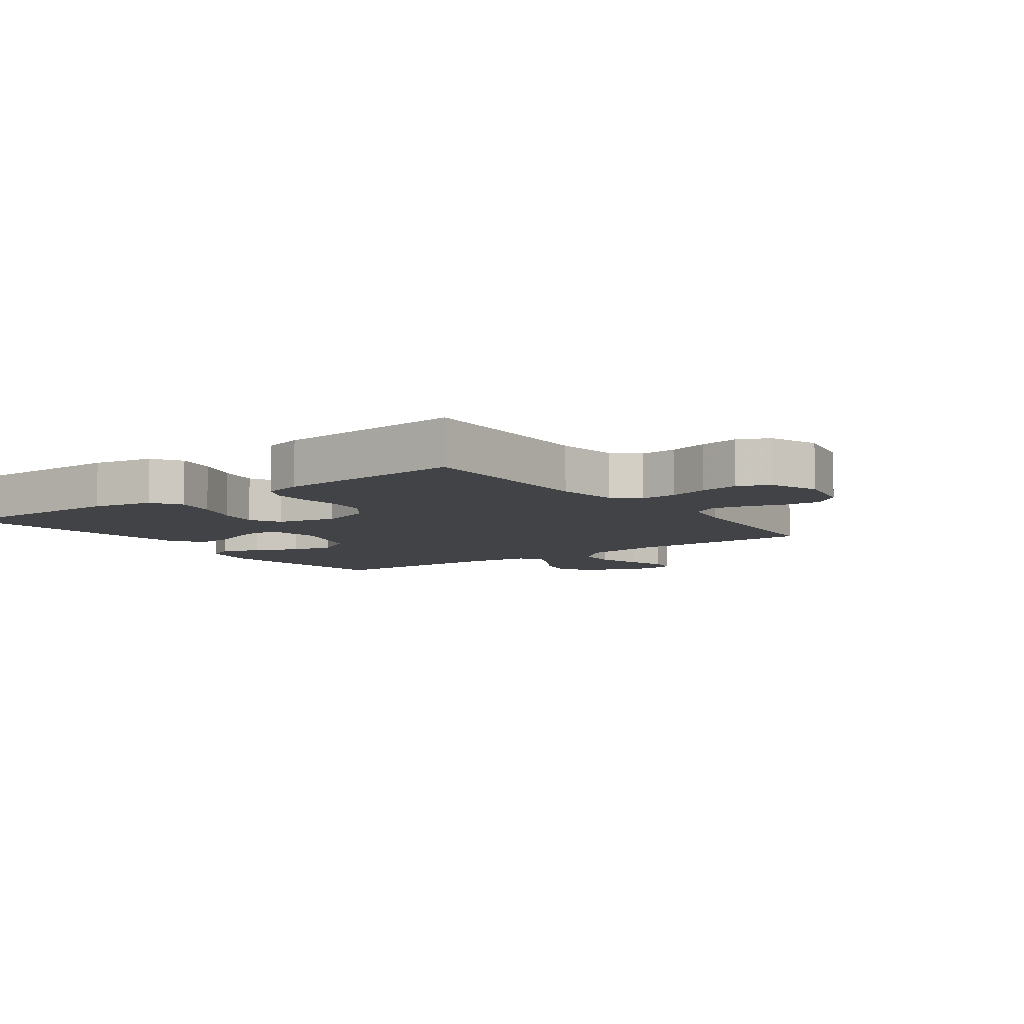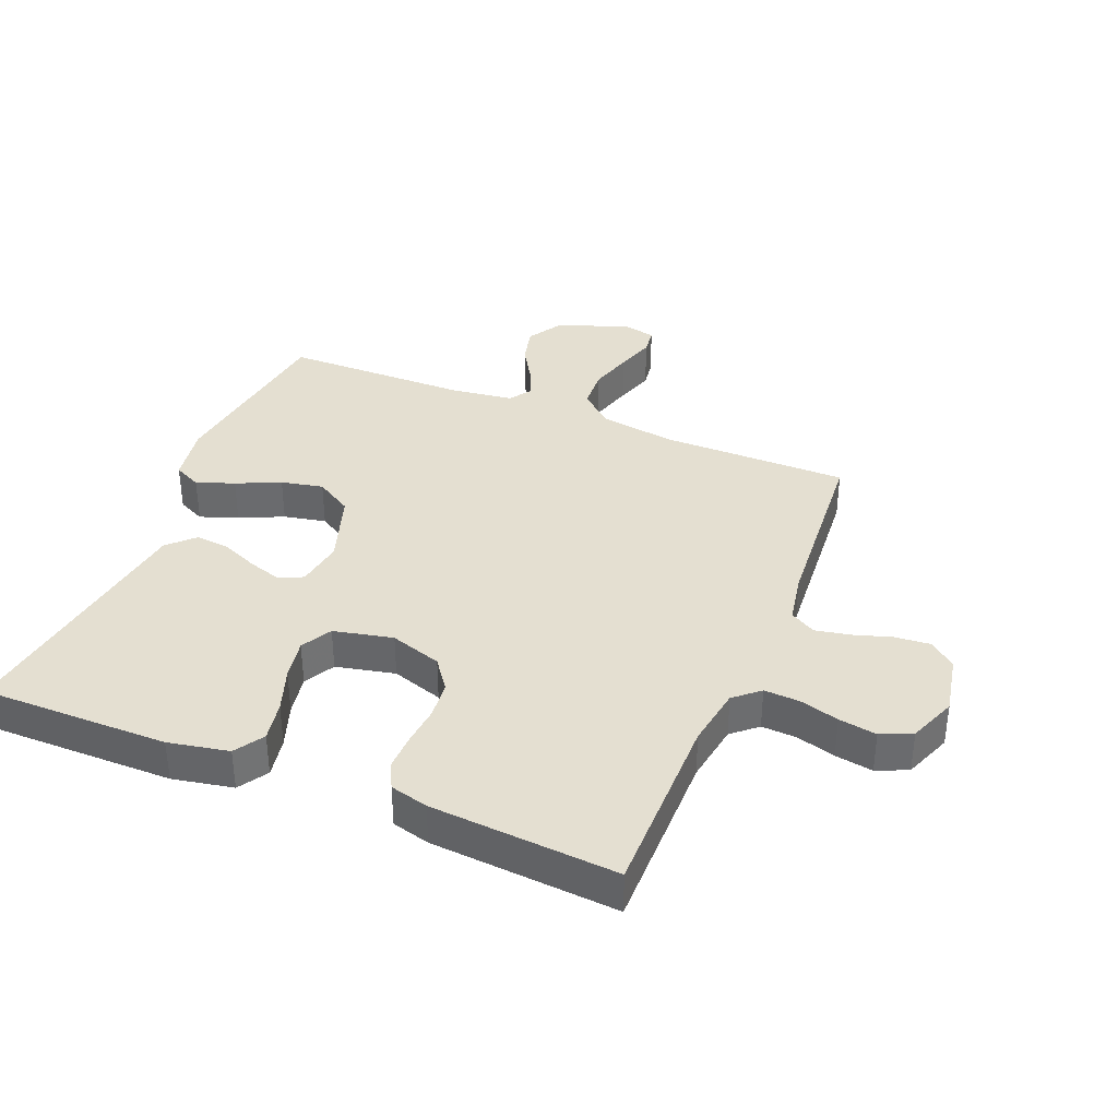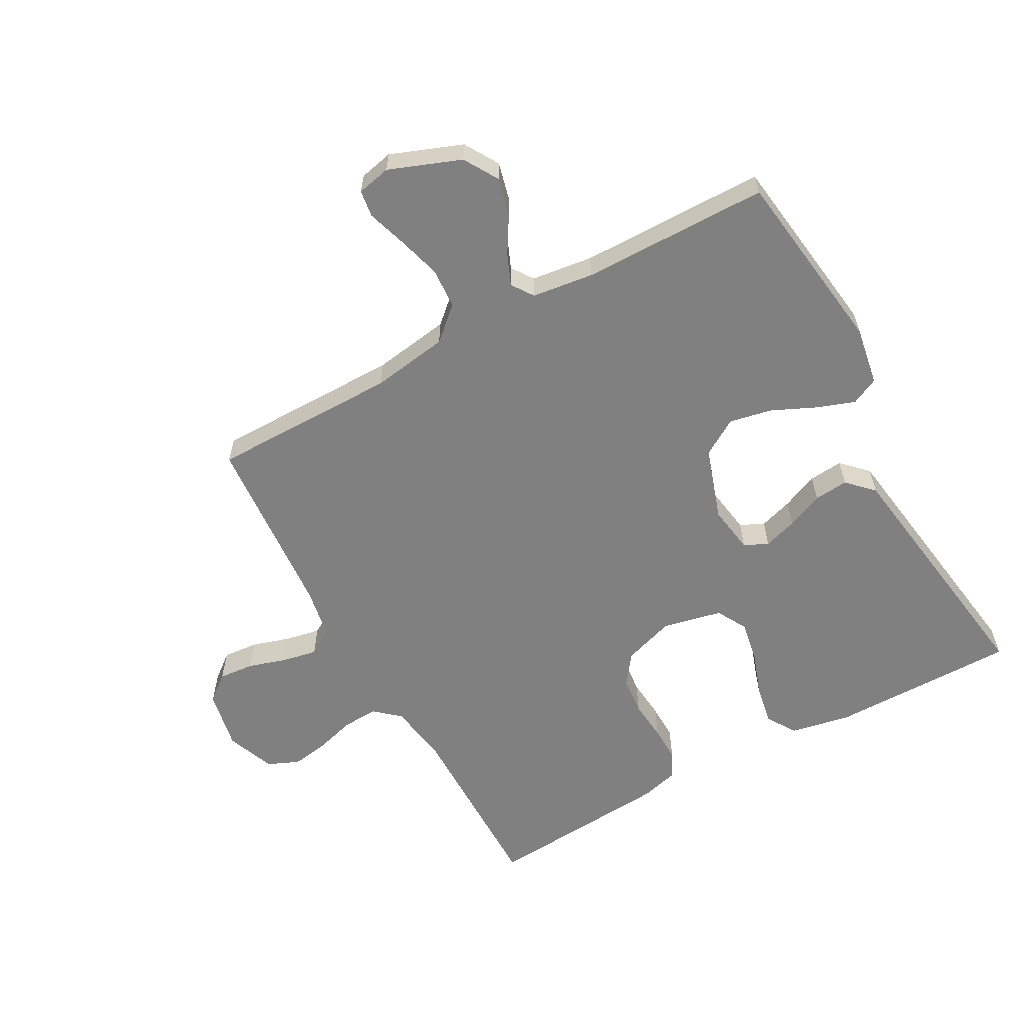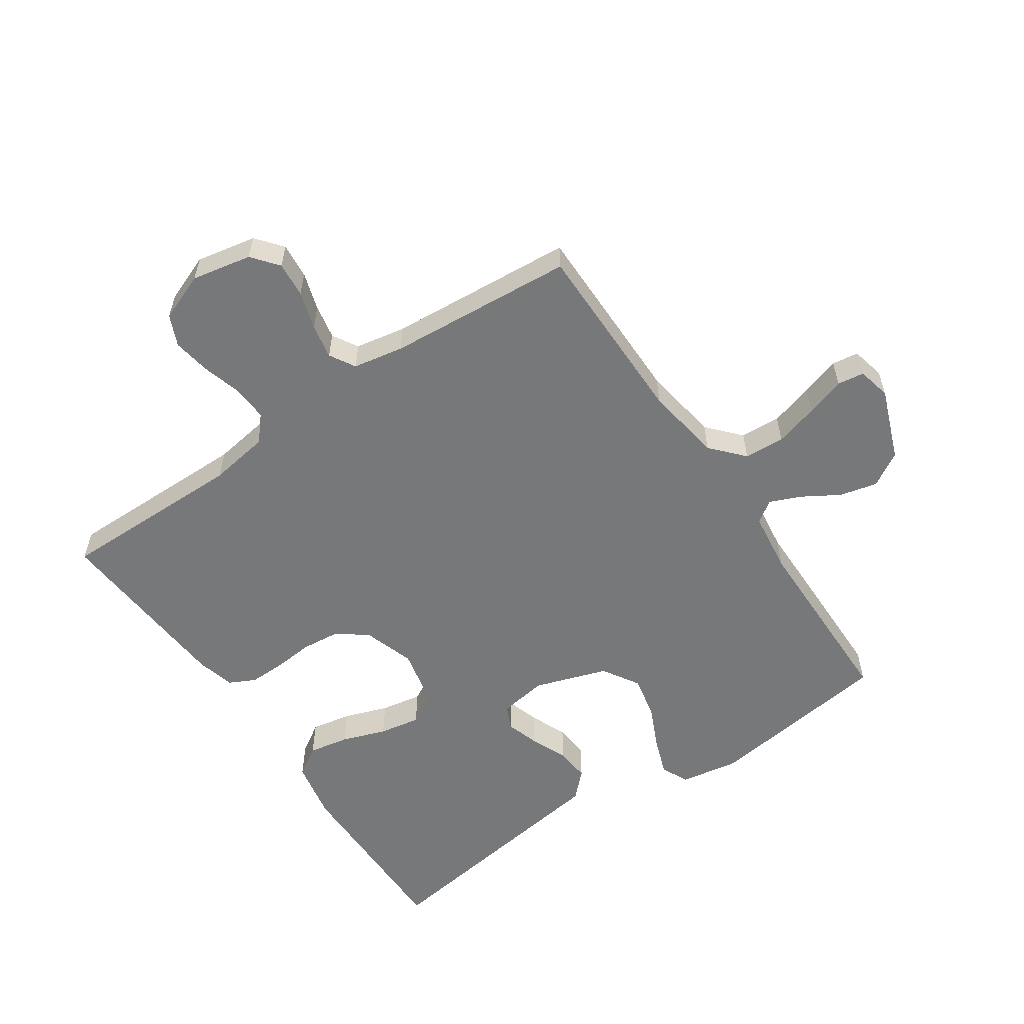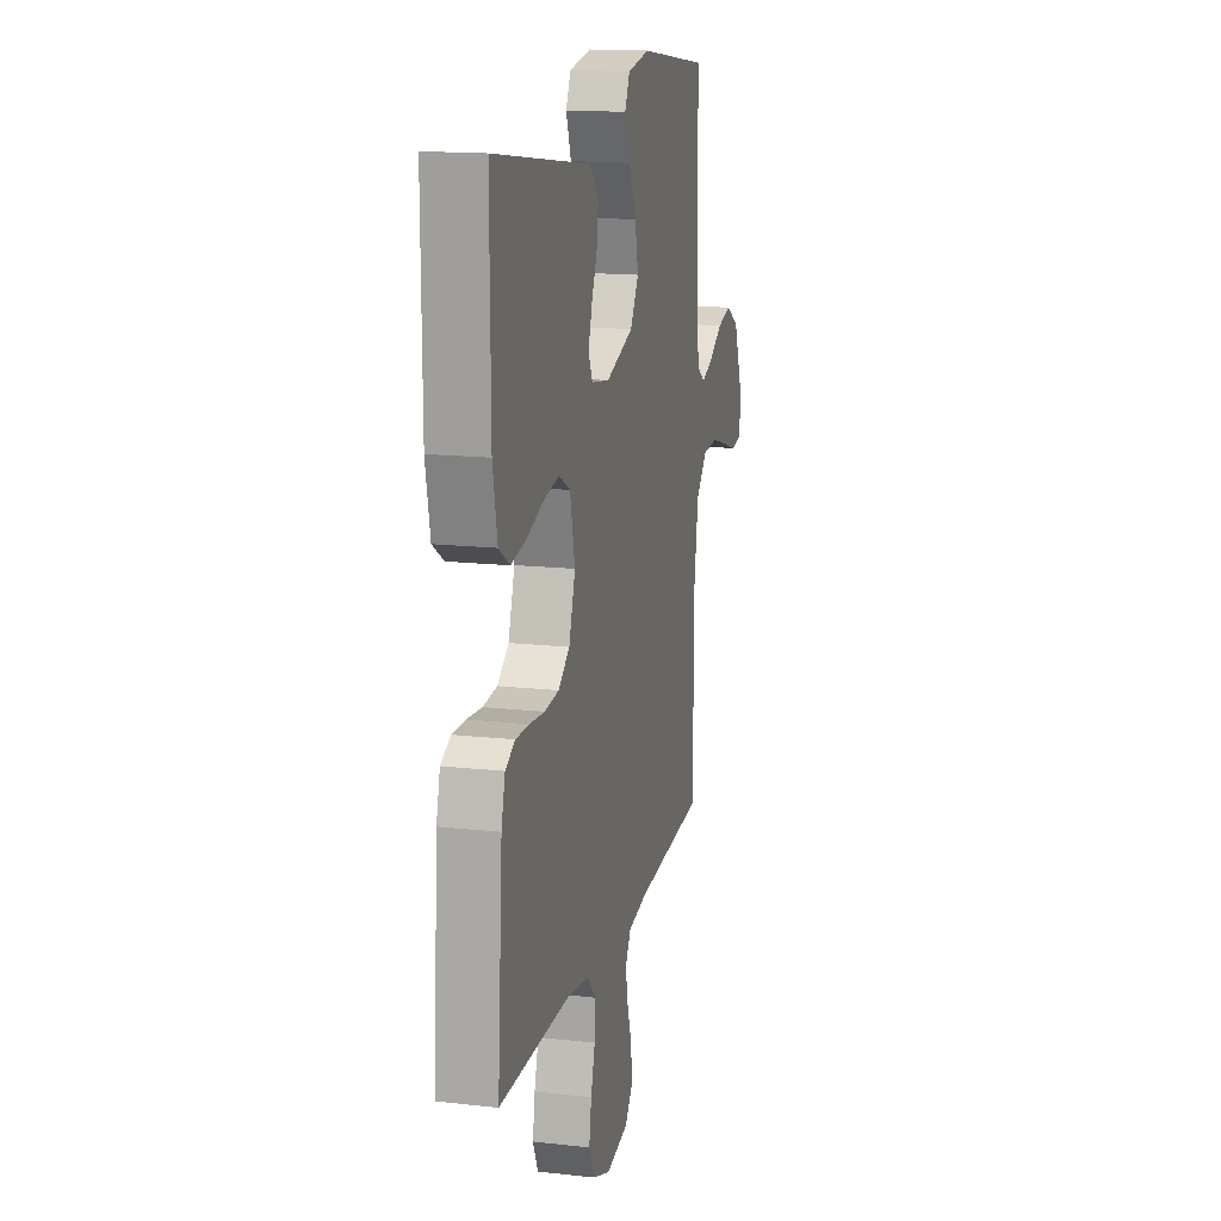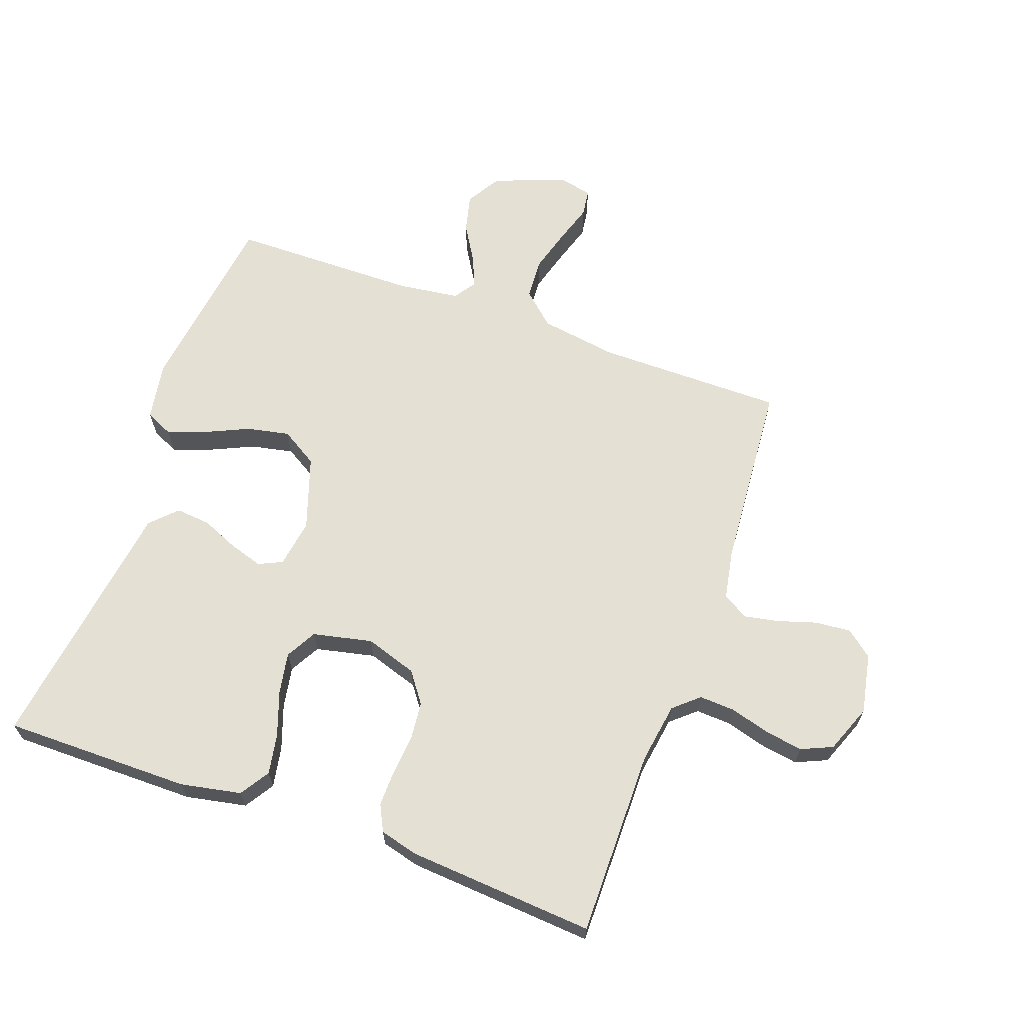
<metadata>
{"format":"obj","ext":"obj","renderer":"f3d","projection":"perspective","resolution":1024,"background":"white","views":[{"elev":-7.5,"azim":126.0,"up":"+Y"},{"elev":36.8,"azim":112.2,"up":"+Y"},{"elev":-60.2,"azim":-61.1,"up":"+Y"},{"elev":-57.3,"azim":-145.8,"up":"+Y"},{"elev":15.5,"azim":103.3,"up":"+Z"},{"elev":65.3,"azim":109.8,"up":"+Y"}]}
</metadata>
<code>
v -0.5 0.07 0.5
v -0.2 0.07 0.54
v -0.106 0.07 0.524
v -0.085 0.07 0.48
v -0.107 0.07 0.419
v -0.139 0.07 0.349
v -0.153 0.07 0.281
v -0.117 0.07 0.222
v 0 0.07 0.183
v 0.077 0.07 0.195
v 0.095 0.07 0.233
v 0.078 0.07 0.287
v 0.053 0.07 0.346
v 0.048 0.07 0.401
v 0.088 0.07 0.441
v 0.2 0.07 0.457
v 0.5 0.07 0.5
v 0.499 0.07 0.2
v 0.48 0.07 0.103
v 0.433 0.07 0.073
v 0.368 0.07 0.085
v 0.297 0.07 0.11
v 0.231 0.07 0.122
v 0.182 0.07 0.095
v 0.161 0.07 0
v 0.188 0.07 -0.083
v 0.237 0.07 -0.119
v 0.298 0.07 -0.125
v 0.363 0.07 -0.119
v 0.42 0.07 -0.118
v 0.462 0.07 -0.139
v 0.478 0.07 -0.2
v 0.5 0.07 -0.5
v 0.2 0.07 -0.498
v 0.103 0.07 -0.513
v 0.068 0.07 -0.553
v 0.071 0.07 -0.61
v 0.089 0.07 -0.673
v 0.099 0.07 -0.734
v 0.077 0.07 -0.784
v 0 0.07 -0.814
v -0.096 0.07 -0.795
v -0.13 0.07 -0.753
v -0.125 0.07 -0.696
v -0.106 0.07 -0.635
v -0.095 0.07 -0.579
v -0.119 0.07 -0.538
v -0.2 0.07 -0.523
v -0.5 0.07 -0.5
v -0.5 0.07 -0.2
v -0.519 0.07 -0.076
v -0.566 0.07 -0.024
v -0.631 0.07 -0.02
v -0.701 0.07 -0.04
v -0.764 0.07 -0.06
v -0.807 0.07 -0.054
v -0.819 0.07 0
v -0.775 0.07 0.115
v -0.72 0.07 0.148
v -0.659 0.07 0.133
v -0.601 0.07 0.098
v -0.551 0.07 0.077
v -0.516 0.07 0.101
v -0.503 0.07 0.2
v -0.5 0 0.5
v -0.2 0 0.54
v -0.106 0 0.524
v -0.085 0 0.48
v -0.107 0 0.419
v -0.139 0 0.349
v -0.153 0 0.281
v -0.117 0 0.222
v 0 0 0.183
v 0.077 0 0.195
v 0.095 0 0.233
v 0.078 0 0.287
v 0.053 0 0.346
v 0.048 0 0.401
v 0.088 0 0.441
v 0.2 0 0.457
v 0.5 0 0.5
v 0.499 0 0.2
v 0.48 0 0.103
v 0.433 0 0.073
v 0.368 0 0.085
v 0.297 0 0.11
v 0.231 0 0.122
v 0.182 0 0.095
v 0.161 0 0
v 0.188 0 -0.083
v 0.237 0 -0.119
v 0.298 0 -0.125
v 0.363 0 -0.119
v 0.42 0 -0.118
v 0.462 0 -0.139
v 0.478 0 -0.2
v 0.5 0 -0.5
v 0.2 0 -0.498
v 0.103 0 -0.513
v 0.068 0 -0.553
v 0.071 0 -0.61
v 0.089 0 -0.673
v 0.099 0 -0.734
v 0.077 0 -0.784
v 0 0 -0.814
v -0.096 0 -0.795
v -0.13 0 -0.753
v -0.125 0 -0.696
v -0.106 0 -0.635
v -0.095 0 -0.579
v -0.119 0 -0.538
v -0.2 0 -0.523
v -0.5 0 -0.5
v -0.5 0 -0.2
v -0.519 0 -0.076
v -0.566 0 -0.024
v -0.631 0 -0.02
v -0.701 0 -0.04
v -0.764 0 -0.06
v -0.807 0 -0.054
v -0.819 0 0
v -0.775 0 0.115
v -0.72 0 0.148
v -0.659 0 0.133
v -0.601 0 0.098
v -0.551 0 0.077
v -0.516 0 0.101
v -0.503 0 0.2
f 59 60 61
f 58 59 61
f 57 58 61
f 56 57 61
f 55 56 61
f 54 55 61
f 53 54 61 62
f 52 53 62 63
f 48 49 50
f 47 48 50 51
f 43 44 45
f 42 43 45
f 41 42 45
f 40 41 45
f 39 40 45
f 38 39 45
f 37 38 45
f 36 37 45 46
f 35 36 46 47
f 32 33 34
f 31 32 34
f 30 31 34
f 29 30 34
f 28 29 34
f 35 47 51
f 34 35 51
f 28 34 51
f 27 28 51
f 20 21 22
f 19 20 22
f 18 19 22
f 17 18 22
f 16 17 22
f 16 22 23
f 15 16 23
f 14 15 23
f 13 14 23
f 12 13 23
f 11 12 23 24
f 4 5 6
f 3 4 6
f 2 3 6
f 1 2 6
f 64 1 6
f 63 64 6 7
f 51 52 63
f 27 51 63
f 26 27 63
f 25 26 63
f 10 11 24 25
f 9 10 25 63
f 8 9 63
f 7 8 63
f 125 124 123
f 125 123 122
f 125 122 121
f 125 121 120
f 125 120 119
f 125 119 118
f 126 125 118 117
f 127 126 117 116
f 114 113 112
f 115 114 112 111
f 109 108 107
f 109 107 106
f 109 106 105
f 109 105 104
f 109 104 103
f 109 103 102
f 109 102 101
f 110 109 101 100
f 111 110 100 99
f 98 97 96
f 98 96 95
f 98 95 94
f 98 94 93
f 98 93 92
f 115 111 99
f 115 99 98
f 115 98 92
f 115 92 91
f 86 85 84
f 86 84 83
f 86 83 82
f 86 82 81
f 86 81 80
f 87 86 80
f 87 80 79
f 87 79 78
f 87 78 77
f 87 77 76
f 88 87 76 75
f 70 69 68
f 70 68 67
f 70 67 66
f 70 66 65
f 70 65 128
f 71 70 128 127
f 127 116 115
f 127 115 91
f 127 91 90
f 127 90 89
f 89 88 75 74
f 127 89 74 73
f 127 73 72
f 127 72 71
f 1 65 66 2
f 2 66 67 3
f 3 67 68 4
f 4 68 69 5
f 5 69 70 6
f 6 70 71 7
f 7 71 72 8
f 8 72 73 9
f 9 73 74 10
f 10 74 75 11
f 11 75 76 12
f 12 76 77 13
f 13 77 78 14
f 14 78 79 15
f 15 79 80 16
f 16 80 81 17
f 17 81 82 18
f 18 82 83 19
f 19 83 84 20
f 20 84 85 21
f 21 85 86 22
f 22 86 87 23
f 23 87 88 24
f 24 88 89 25
f 25 89 90 26
f 26 90 91 27
f 27 91 92 28
f 28 92 93 29
f 29 93 94 30
f 30 94 95 31
f 31 95 96 32
f 32 96 97 33
f 33 97 98 34
f 34 98 99 35
f 35 99 100 36
f 36 100 101 37
f 37 101 102 38
f 38 102 103 39
f 39 103 104 40
f 40 104 105 41
f 41 105 106 42
f 42 106 107 43
f 43 107 108 44
f 44 108 109 45
f 45 109 110 46
f 46 110 111 47
f 47 111 112 48
f 48 112 113 49
f 49 113 114 50
f 50 114 115 51
f 51 115 116 52
f 52 116 117 53
f 53 117 118 54
f 54 118 119 55
f 55 119 120 56
f 56 120 121 57
f 57 121 122 58
f 58 122 123 59
f 59 123 124 60
f 60 124 125 61
f 61 125 126 62
f 62 126 127 63
f 63 127 128 64
f 64 128 65 1

</code>
